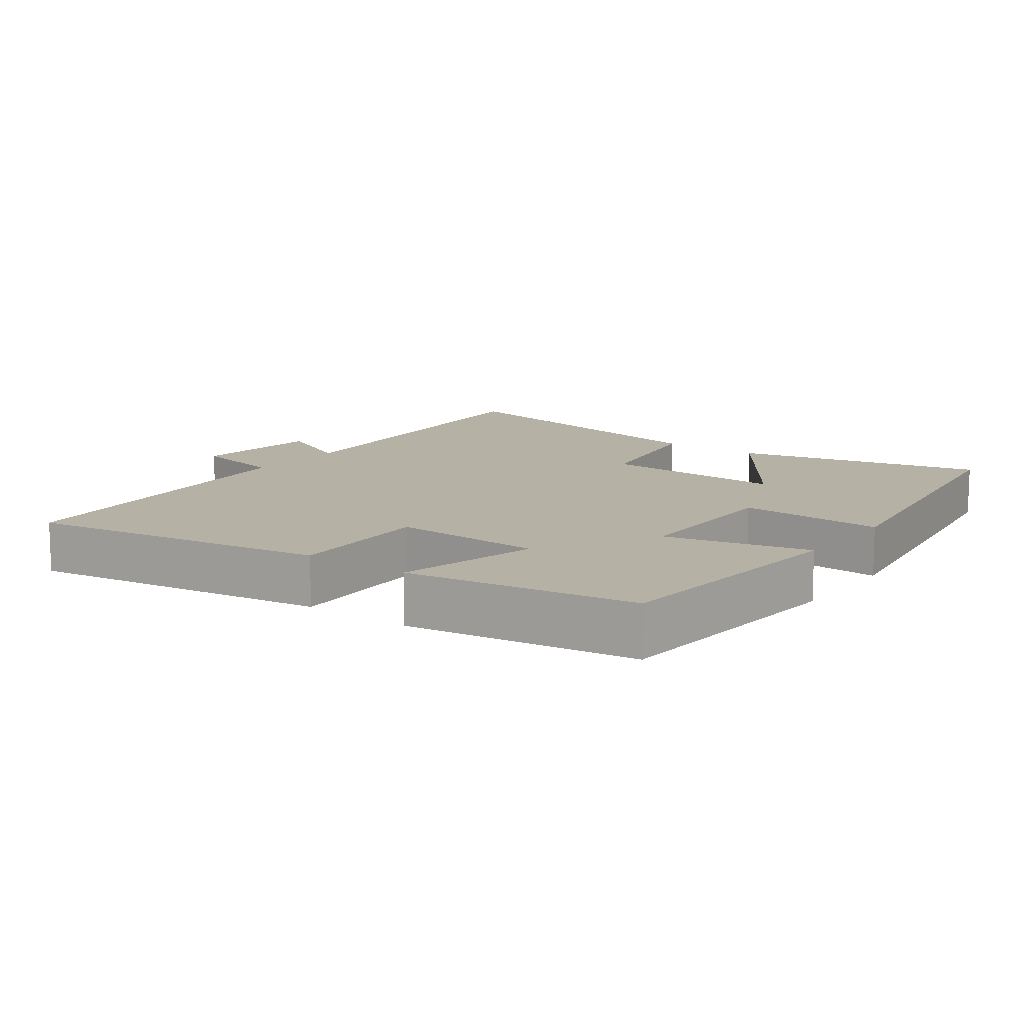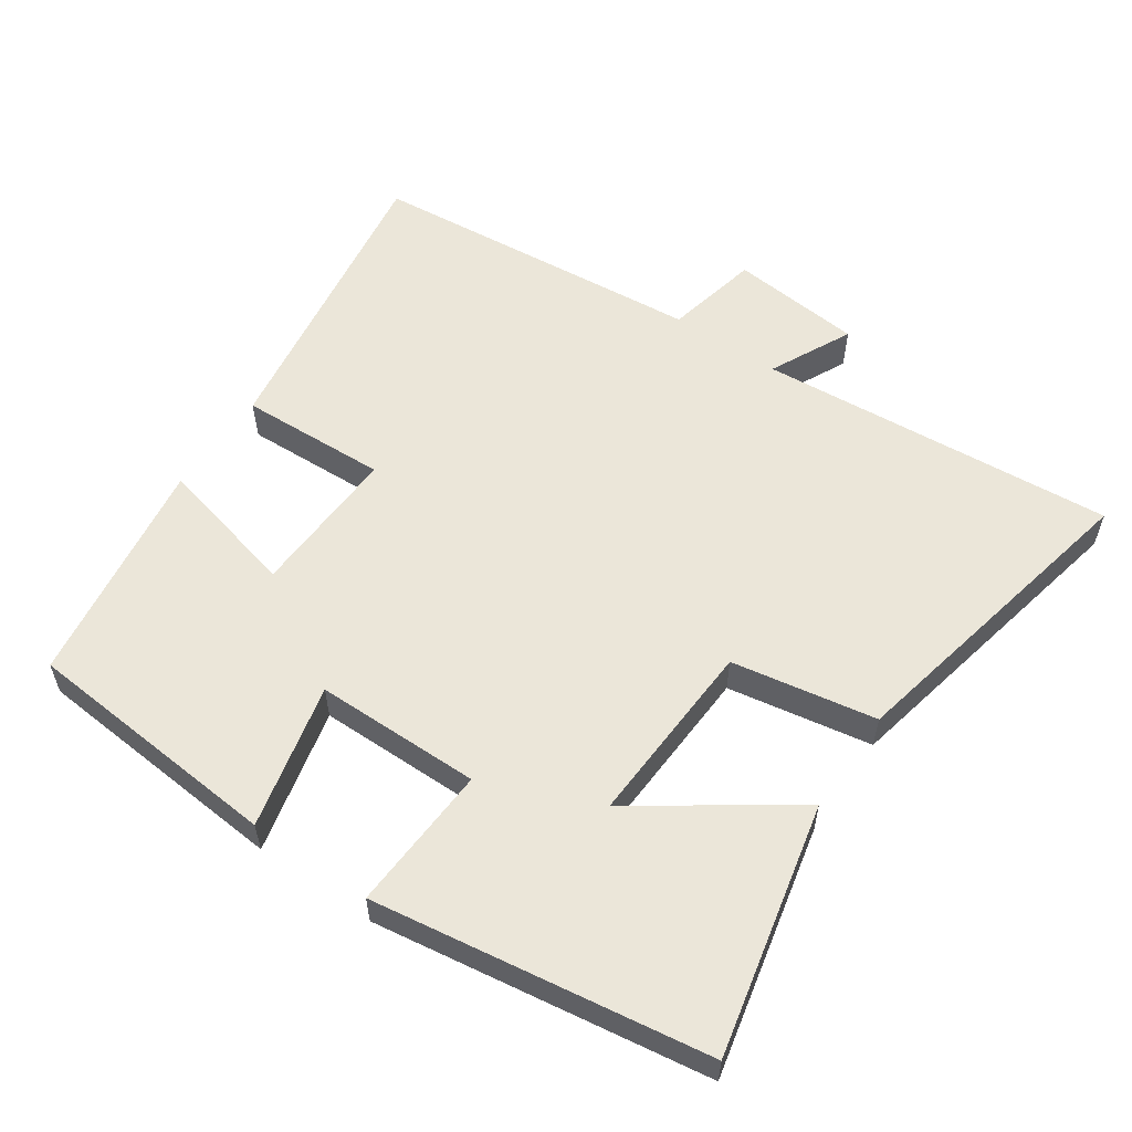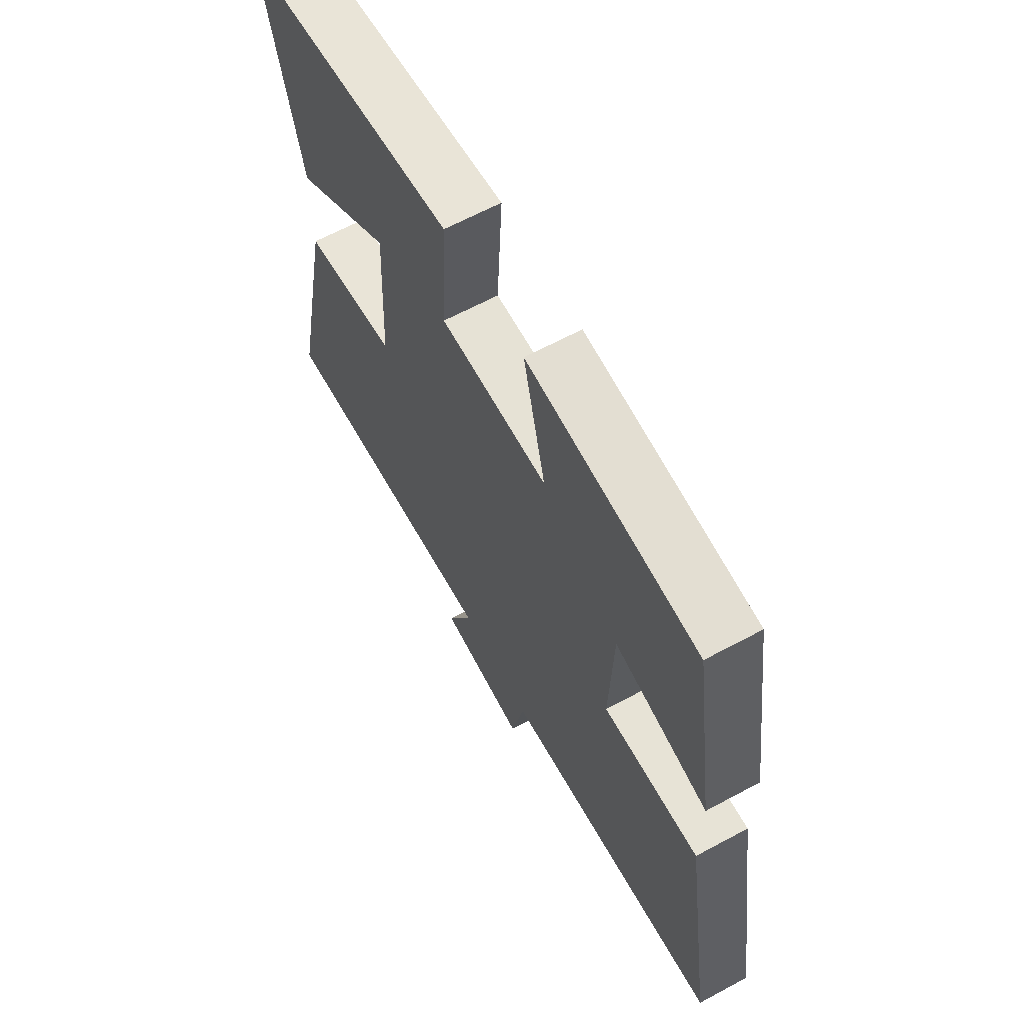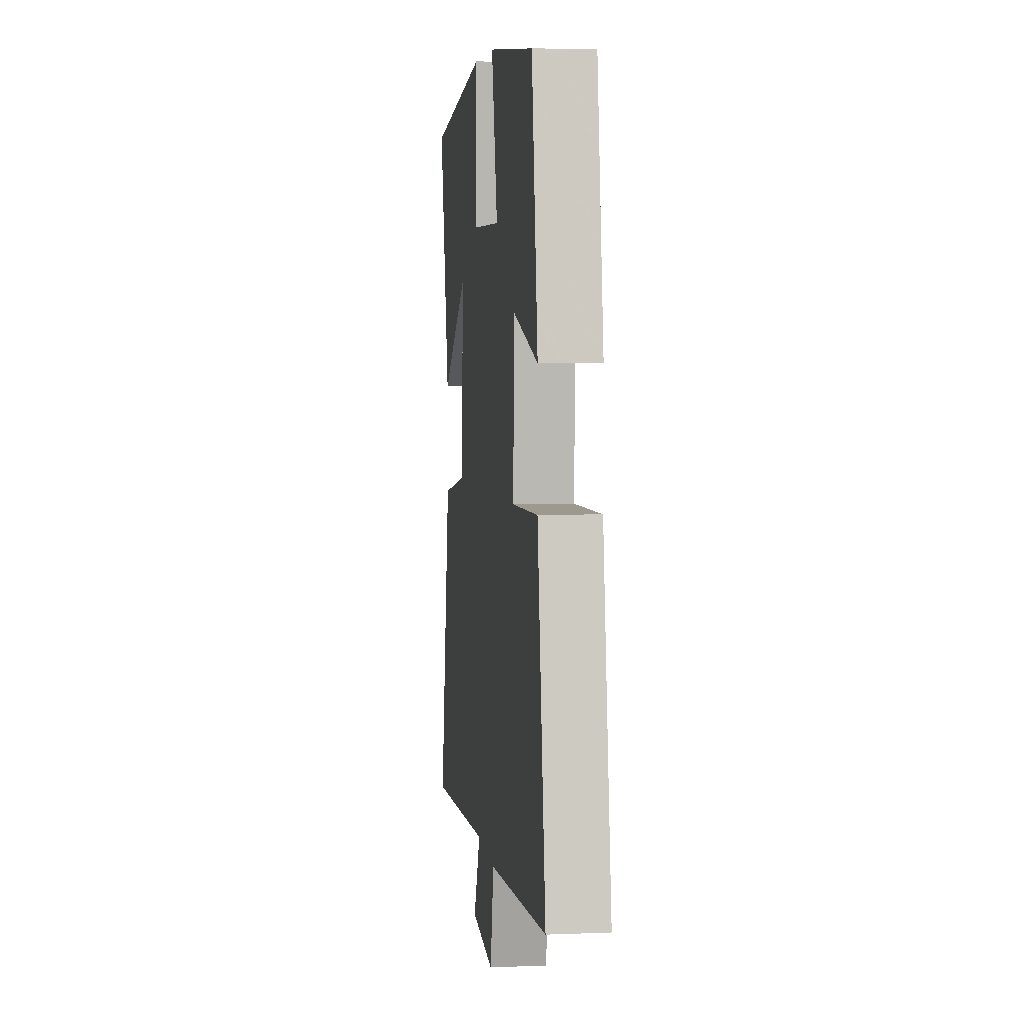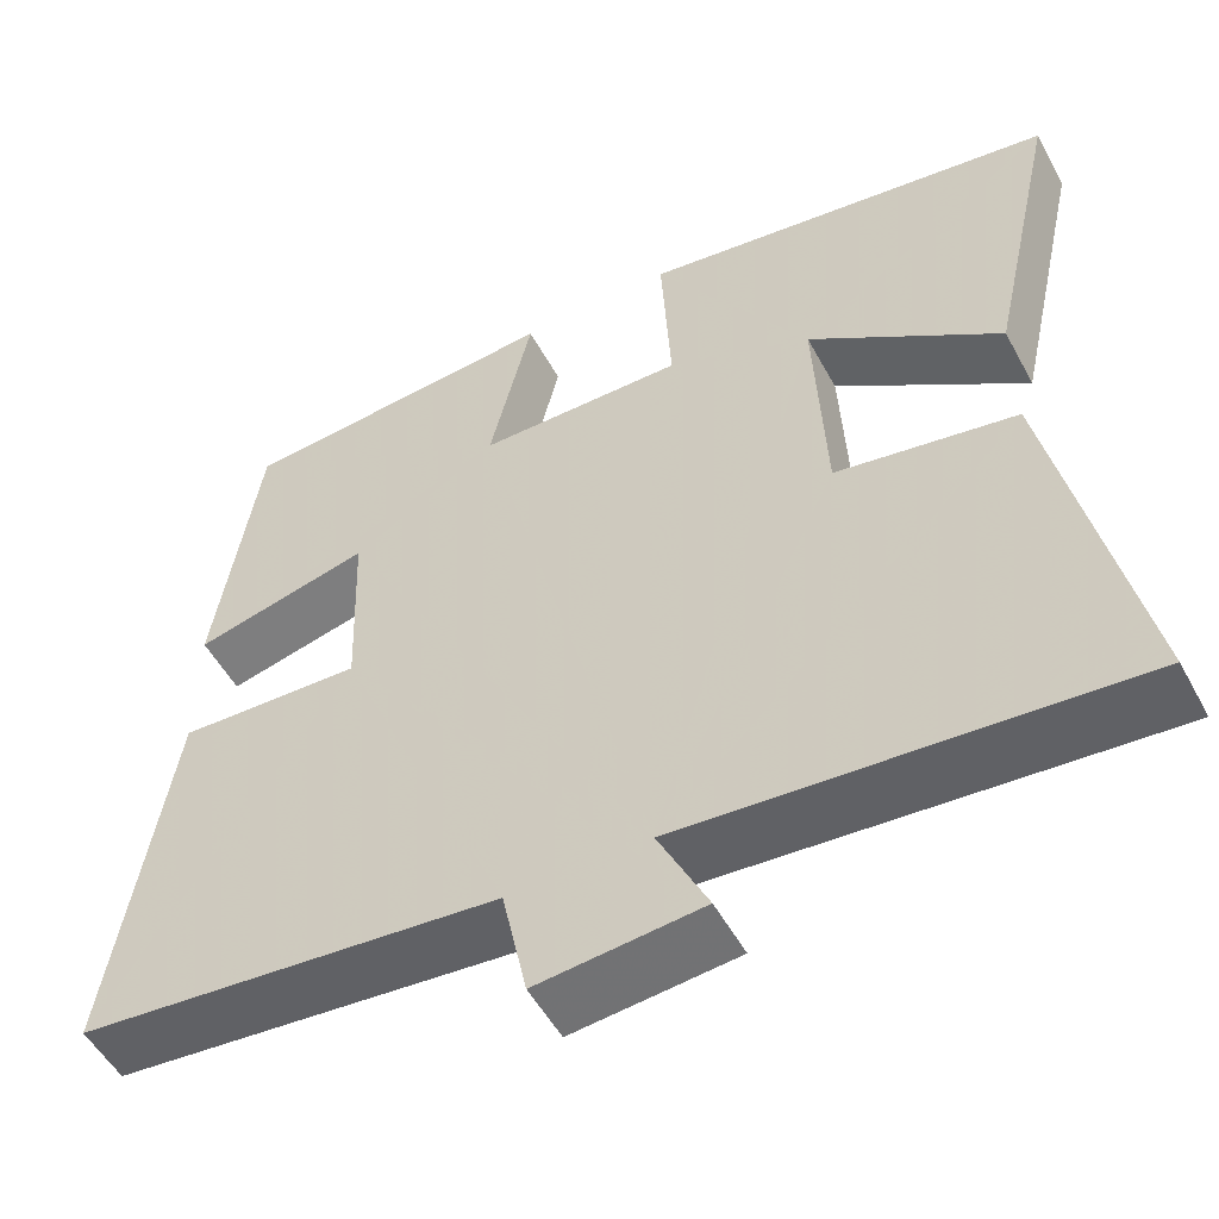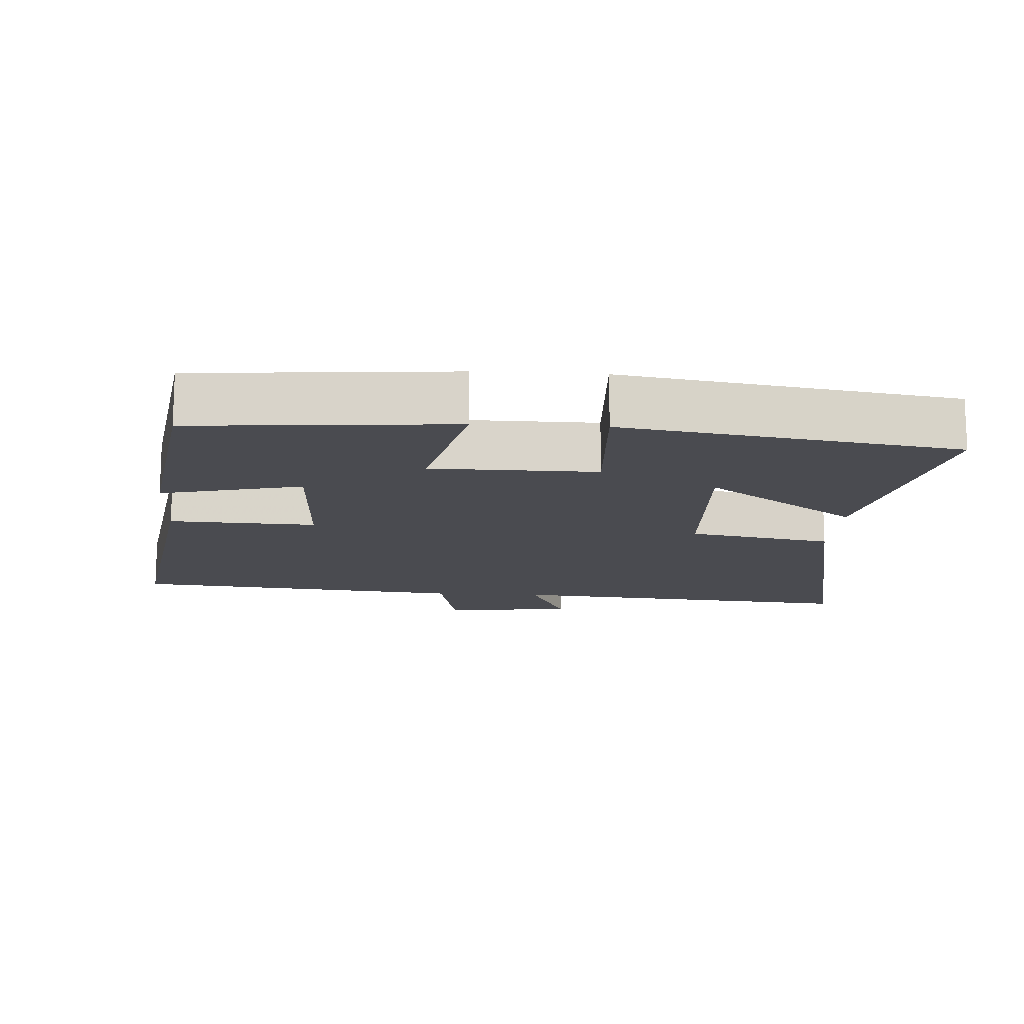
<metadata>
{"format":"obj","ext":"obj","renderer":"f3d","projection":"perspective","resolution":1024,"background":"white","views":[{"elev":12.0,"azim":-53.5,"up":"+Y"},{"elev":57.0,"azim":34.6,"up":"+Y"},{"elev":64.2,"azim":-118.5,"up":"+Z"},{"elev":5.7,"azim":-96.9,"up":"+Z"},{"elev":-52.7,"azim":28.0,"up":"+Z"},{"elev":-14.6,"azim":-3.6,"up":"+Y"}]}
</metadata>
<code>
v 0.594 0.07 -0.542
v 0.079 0.07 -0.5
v 0.136 0.07 -0.618
v -0.054 0.07 -0.636
v -0.083 0.07 -0.5
v -0.568 0.07 -0.454
v -0.5 0.07 -0.02
v -0.288 0.07 -0.029
v -0.296 0.07 0.189
v -0.5 0.07 0.14
v -0.45 0.07 0.47
v -0.077 0.07 0.5
v -0.126 0.07 0.292
v 0.112 0.07 0.29
v 0.101 0.07 0.5
v 0.581 0.07 0.427
v 0.5 0.07 0.067
v 0.28 0.07 0.22
v 0.292 0.07 -0.048
v 0.5 0.07 -0.085
v 0.594 0 -0.542
v 0.079 0 -0.5
v 0.136 0 -0.618
v -0.054 0 -0.636
v -0.083 0 -0.5
v -0.568 0 -0.454
v -0.5 0 -0.02
v -0.288 0 -0.029
v -0.296 0 0.189
v -0.5 0 0.14
v -0.45 0 0.47
v -0.077 0 0.5
v -0.126 0 0.292
v 0.112 0 0.29
v 0.101 0 0.5
v 0.581 0 0.427
v 0.5 0 0.067
v 0.28 0 0.22
v 0.292 0 -0.048
v 0.5 0 -0.085
f 19 20 1 2
f 18 19 2
f 15 16 17 18
f 14 15 18
f 13 14 18 2
f 10 11 12 13
f 9 10 13
f 8 9 13 2
f 5 6 7 8
f 5 8 2 3
f 3 4 5
f 22 21 40 39
f 22 39 38
f 38 37 36 35
f 38 35 34
f 22 38 34 33
f 33 32 31 30
f 33 30 29
f 22 33 29 28
f 28 27 26 25
f 23 22 28 25
f 25 24 23
f 1 21 22 2
f 2 22 23 3
f 3 23 24 4
f 4 24 25 5
f 5 25 26 6
f 6 26 27 7
f 7 27 28 8
f 8 28 29 9
f 9 29 30 10
f 10 30 31 11
f 11 31 32 12
f 12 32 33 13
f 13 33 34 14
f 14 34 35 15
f 15 35 36 16
f 16 36 37 17
f 17 37 38 18
f 18 38 39 19
f 19 39 40 20
f 20 40 21 1

</code>
